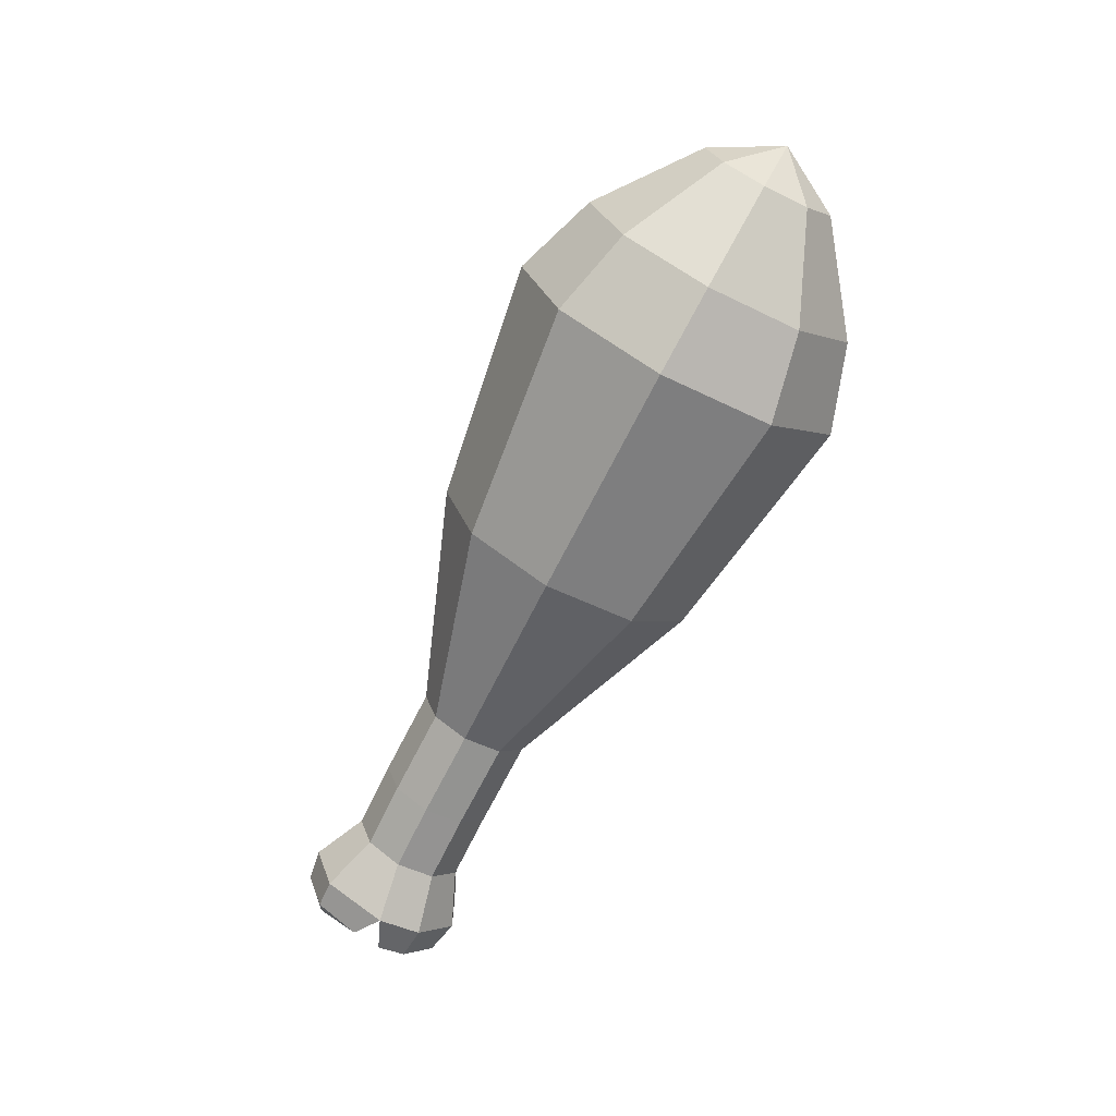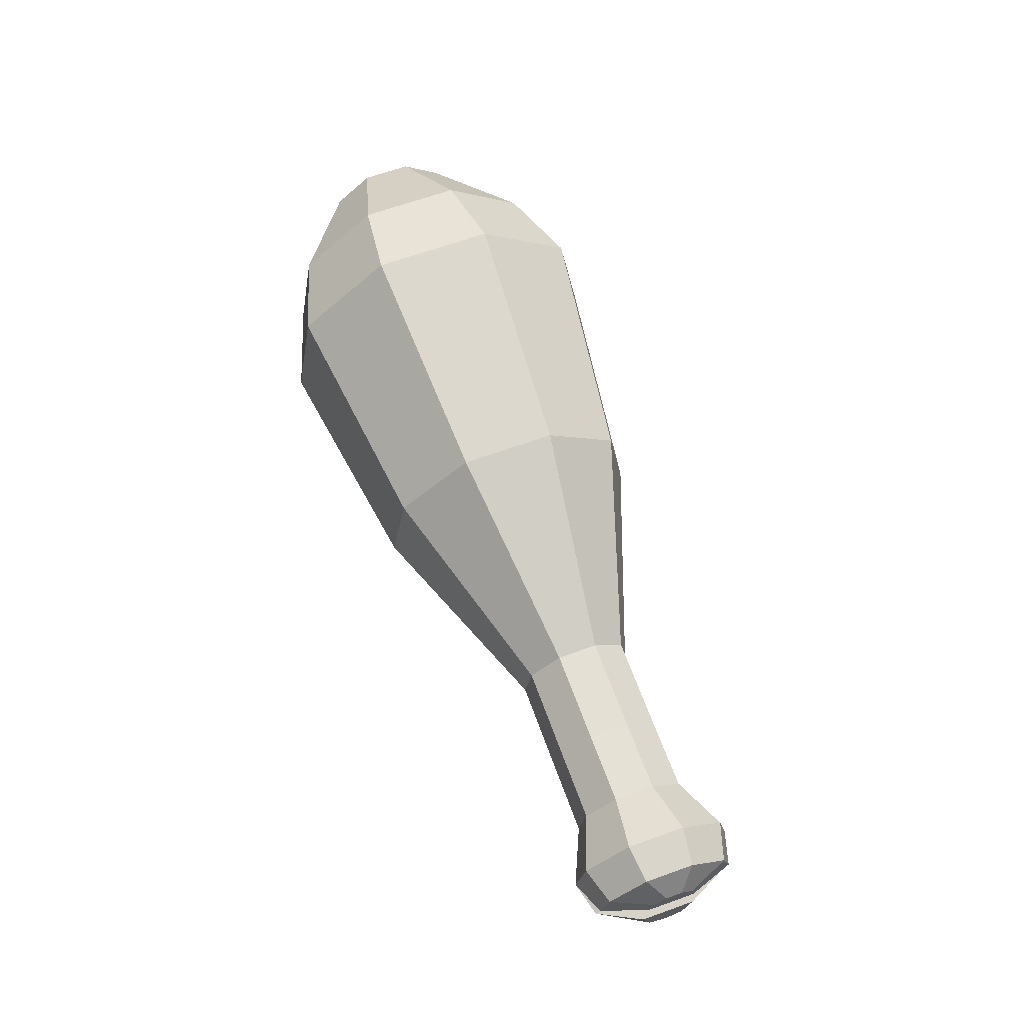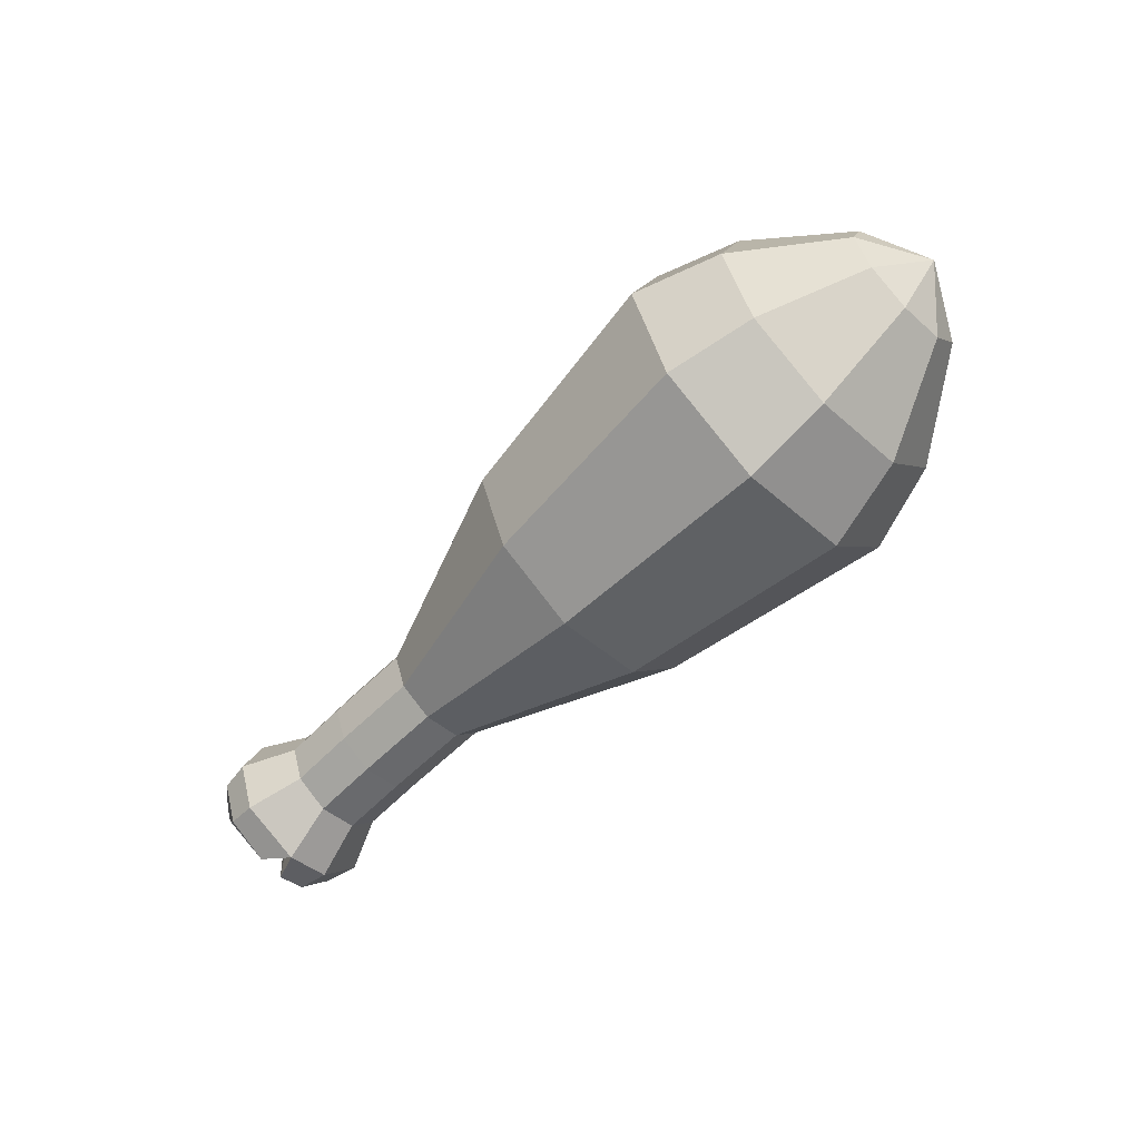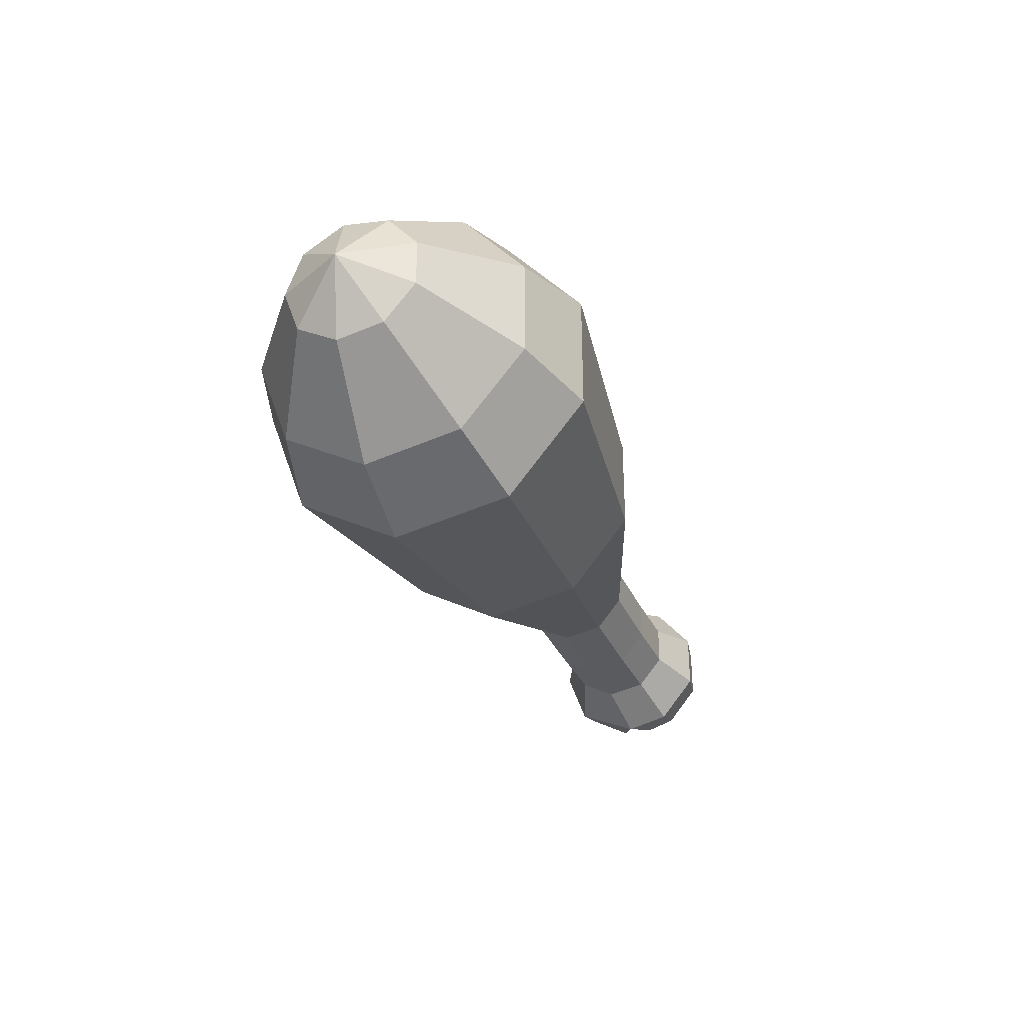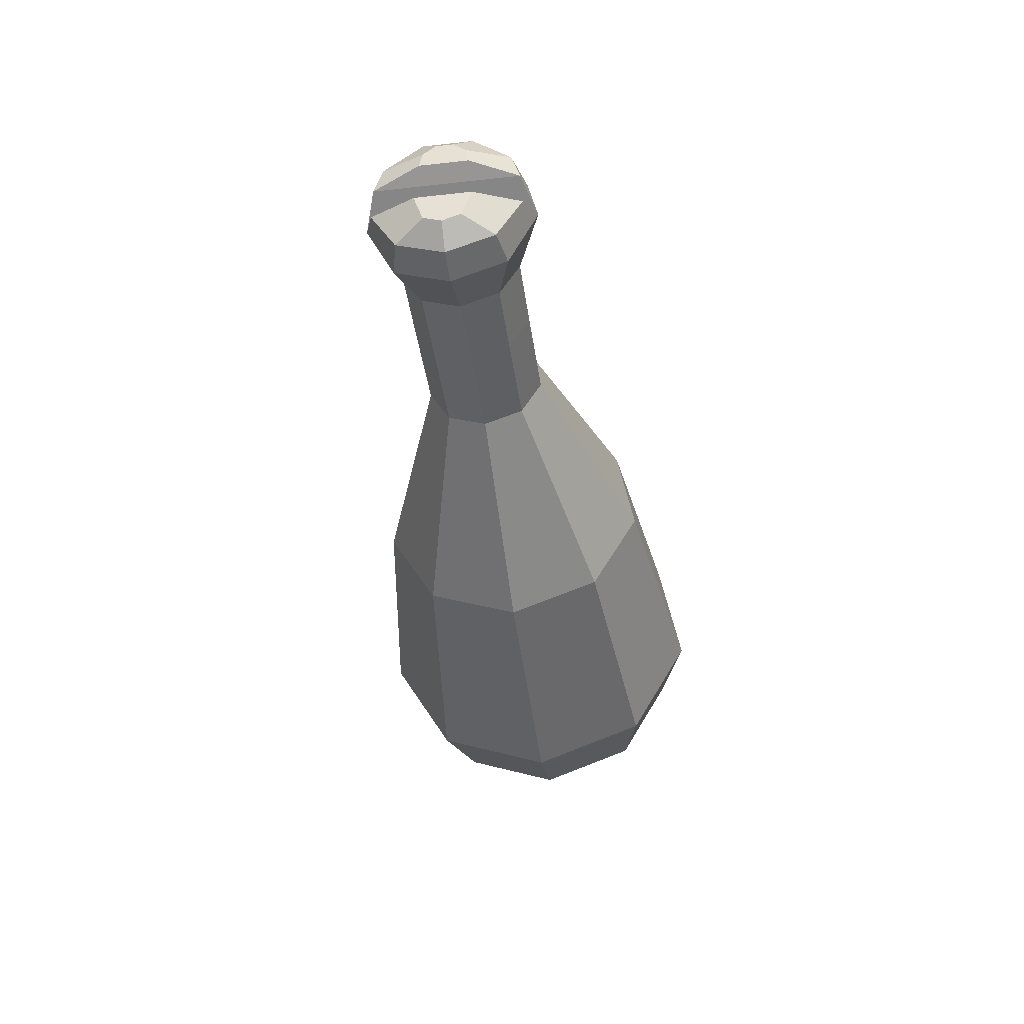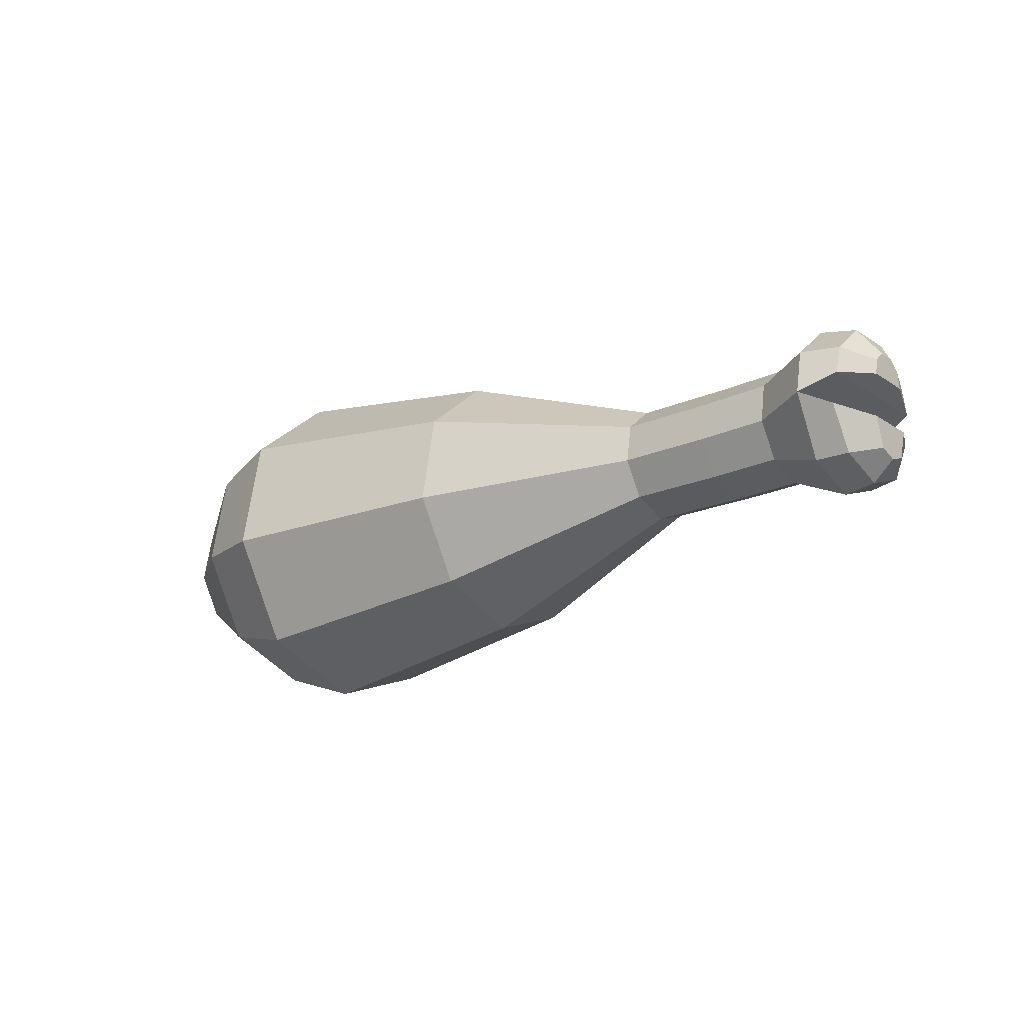
<metadata>
{"format":"obj","ext":"obj","renderer":"f3d","projection":"perspective","resolution":1024,"background":"white","views":[{"elev":-70.8,"azim":-117.1,"up":"+Y"},{"elev":65.2,"azim":70.1,"up":"+Z"},{"elev":-59.5,"azim":-134.7,"up":"+Y"},{"elev":-32.1,"azim":-69.3,"up":"+Y"},{"elev":-40.8,"azim":97.8,"up":"+Z"},{"elev":-19.7,"azim":39.3,"up":"+Z"}]}
</metadata>
<code>
o Cylinder_Cylinder.002
v 0.2064 1.06 -1.893
v 0.5476 1.06 -1.886
v 0.2064 0.877 -1.827
v 0.5476 0.877 -1.82
v 0.2064 0.7799 -1.658
v 0.5476 0.7799 -1.652
v 0.2064 0.8136 -1.467
v 0.5476 0.8136 -1.46
v 0.2064 0.9625 -1.342
v 0.5476 0.9625 -1.335
v 0.2064 1.157 -1.342
v 0.5476 1.157 -1.335
v 0.2064 1.306 -1.467
v 0.5476 1.306 -1.46
v 0.2064 1.339 -1.658
v 0.5476 1.339 -1.652
v 0.2064 1.242 -1.827
v 0.5476 1.242 -1.82
v 0.8163 0.7981 -1.914
v 0.8163 1.06 -2.009
v 0.8163 0.659 -1.615
v 0.8163 0.7073 -1.399
v 0.8163 0.9205 -1.22
v 0.8163 1.199 -1.22
v 0.8163 1.412 -1.399
v 0.8163 1.46 -1.615
v 0.8163 1.321 -1.914
v 0.9947 0.7606 -1.404
v 0.9947 0.7196 -1.544
v 0.9947 0.9415 -1.252
v 0.9947 1.178 -1.252
v 0.9947 1.359 -1.404
v 0.9947 1.4 -1.544
v 1.078 0.9594 -1.422
v 1.078 0.9457 -1.5
v 1.078 1.02 -1.371
v 1.078 1.099 -1.371
v 1.078 1.16 -1.422
v 1.078 1.174 -1.5
v 0.9686 0.8322 -1.904
v 0.9686 1.06 -1.987
v 0.9686 0.7113 -1.694
v 0.9686 1.287 -1.904
v 0.9686 1.408 -1.694
v 1.073 0.973 -1.862
v 1.073 1.06 -1.894
v 1.073 0.9269 -1.717
v 1.073 1.146 -1.862
v 1.073 1.192 -1.717
v -0.2405 1.06 -1.893
v -0.2405 0.877 -1.827
v -0.2405 0.7799 -1.658
v -0.2405 0.8136 -1.467
v -0.2405 0.9625 -1.342
v -0.2405 1.157 -1.342
v -0.2405 1.306 -1.467
v -0.2405 1.339 -1.658
v -0.2405 1.242 -1.827
v -1.273 1.06 -2.28
v -1.273 0.6281 -2.123
v -1.273 0.3986 -1.726
v -1.273 0.4783 -1.274
v -1.273 0.83 -0.9784
v -1.273 1.289 -0.9784
v -1.273 1.641 -1.274
v -1.273 1.721 -1.726
v -1.273 1.491 -2.123
v -2.443 1.06 -2.457
v -2.443 0.5147 -2.259
v -2.443 0.2248 -1.756
v -2.443 0.3255 -1.185
v -2.443 0.7697 -0.8126
v -2.443 1.35 -0.8126
v -2.443 1.794 -1.185
v -2.443 1.894 -1.756
v -2.443 1.604 -2.259
v -2.86 1.06 -2.309
v -2.86 0.6095 -2.146
v -2.86 0.37 -1.731
v -2.86 0.4532 -1.259
v -2.86 0.8201 -0.9512
v -2.86 1.299 -0.9512
v -2.86 1.666 -1.259
v -2.86 1.749 -1.731
v -2.86 1.51 -2.146
v -3.329 1.06 -1.947
v -3.329 0.8424 -1.868
v -3.329 0.7268 -1.668
v -3.329 0.7669 -1.44
v -3.329 0.944 -1.292
v -3.329 1.175 -1.292
v -3.329 1.352 -1.44
v -3.329 1.392 -1.668
v -3.329 1.277 -1.868
v -3.511 1.06 -1.609
f 1 2 4 3
f 3 4 6 5
f 5 6 8 7
f 7 8 10 9
f 9 10 12 11
f 11 12 14 13
f 13 14 16 15
f 12 10 23 24
f 17 18 2 1
f 15 16 18 17
f 3 5 52 51
f 26 25 32 33
f 10 8 22 23
f 4 2 20 19
f 8 6 21 22
f 6 4 19 21
f 2 18 27 20
f 18 16 26 27
f 16 14 25 26
f 14 12 24 25
f 19 20 41 40
f 29 33 39 35
f 24 23 30 31
f 22 21 29 28
f 21 26 33 29
f 25 24 31 32
f 23 22 28 30
f 35 39 38 37 36 34
f 32 31 37 38
f 30 28 34 36
f 33 32 38 39
f 31 30 36 37
f 28 29 35 34
f 41 43 48 46
f 26 21 42 44
f 27 26 44 43
f 21 19 40 42
f 20 27 43 41
f 45 46 48 49 47
f 42 40 45 47
f 44 42 47 49
f 43 44 49 48
f 40 41 46 45
f 56 57 66 65
f 17 1 50 58
f 15 17 58 57
f 13 15 57 56
f 11 13 56 55
f 9 11 55 54
f 7 9 54 53
f 1 3 51 50
f 5 7 53 52
f 67 59 68 76
f 53 54 63 62
f 50 51 60 59
f 57 58 67 66
f 54 55 64 63
f 51 52 61 60
f 58 50 59 67
f 55 56 65 64
f 52 53 62 61
f 75 76 85 84
f 64 65 74 73
f 61 62 71 70
f 65 66 75 74
f 62 63 72 71
f 59 60 69 68
f 66 67 76 75
f 63 64 73 72
f 60 61 70 69
f 83 84 93 92
f 72 73 82 81
f 69 70 79 78
f 76 68 77 85
f 73 74 83 82
f 70 71 80 79
f 74 75 84 83
f 71 72 81 80
f 68 69 78 77
f 80 81 90 89
f 77 78 87 86
f 84 85 94 93
f 81 82 91 90
f 78 79 88 87
f 85 77 86 94
f 82 83 92 91
f 79 80 89 88
f 91 92 95
f 88 89 95
f 92 93 95
f 89 90 95
f 86 87 95
f 93 94 95
f 90 91 95
f 87 88 95
f 94 86 95

</code>
